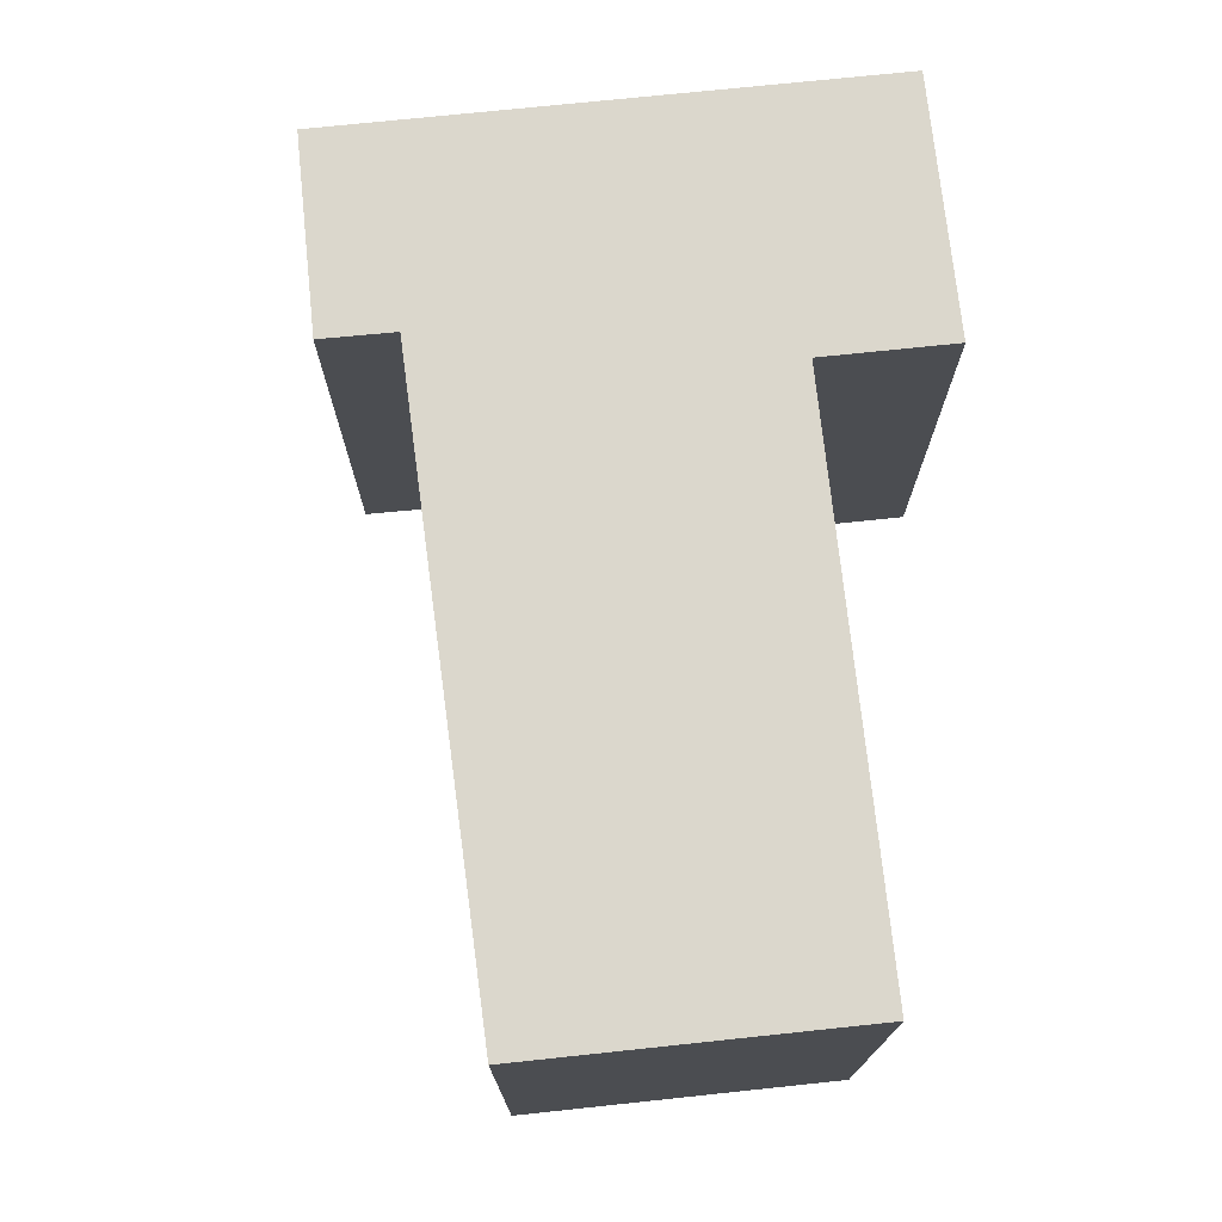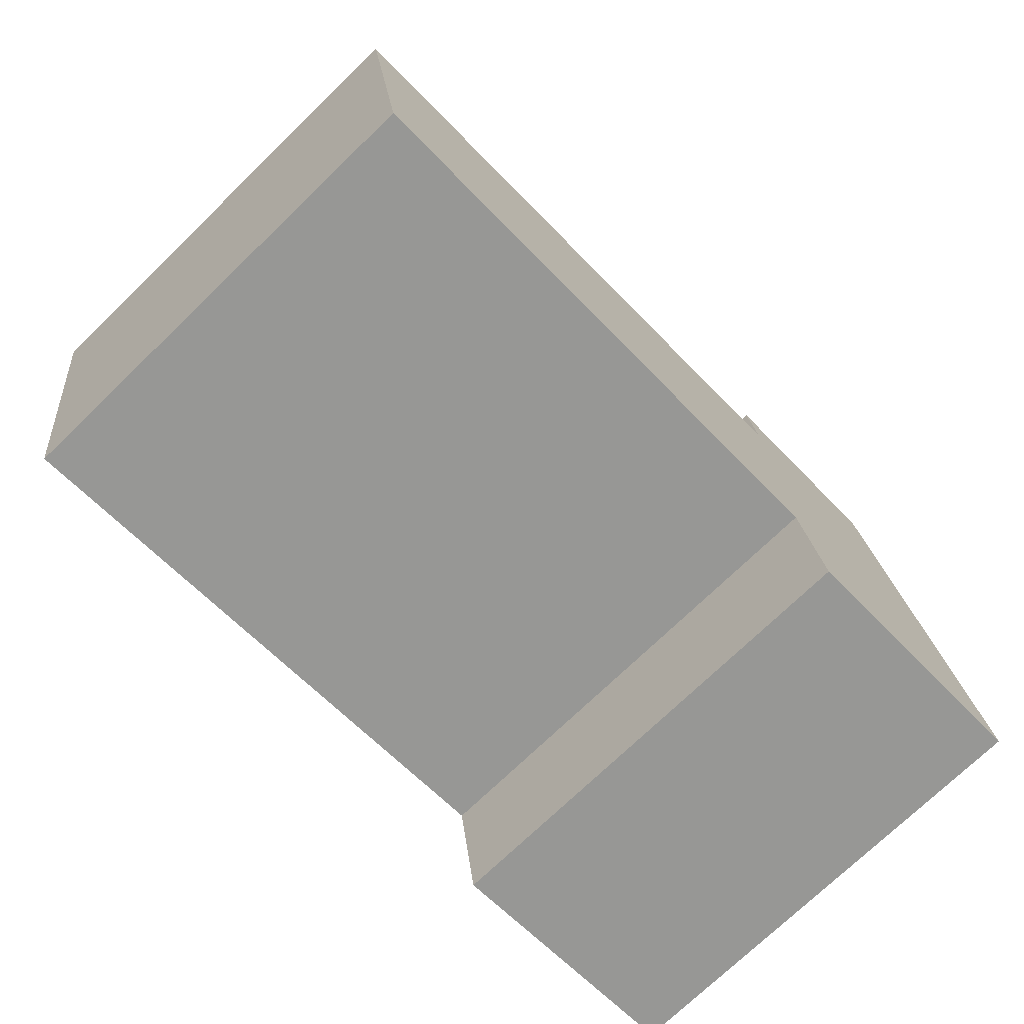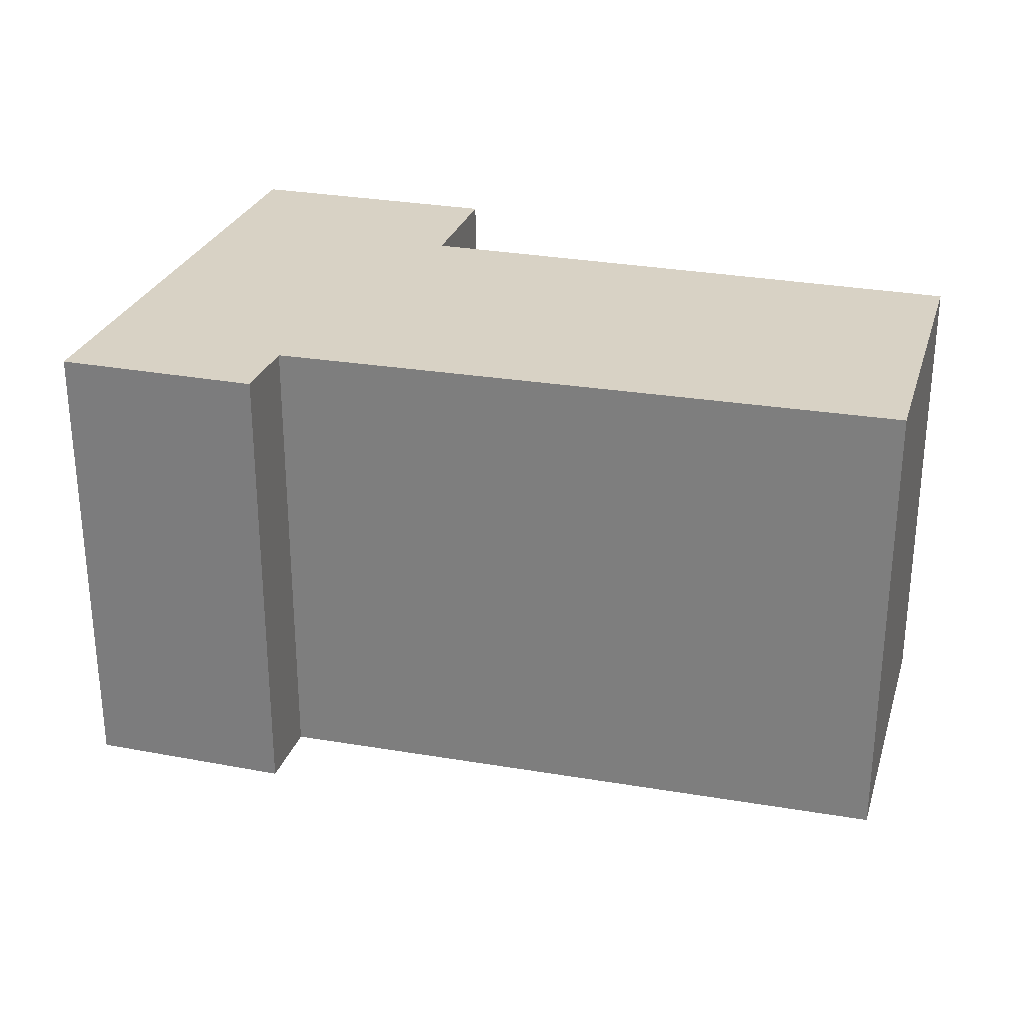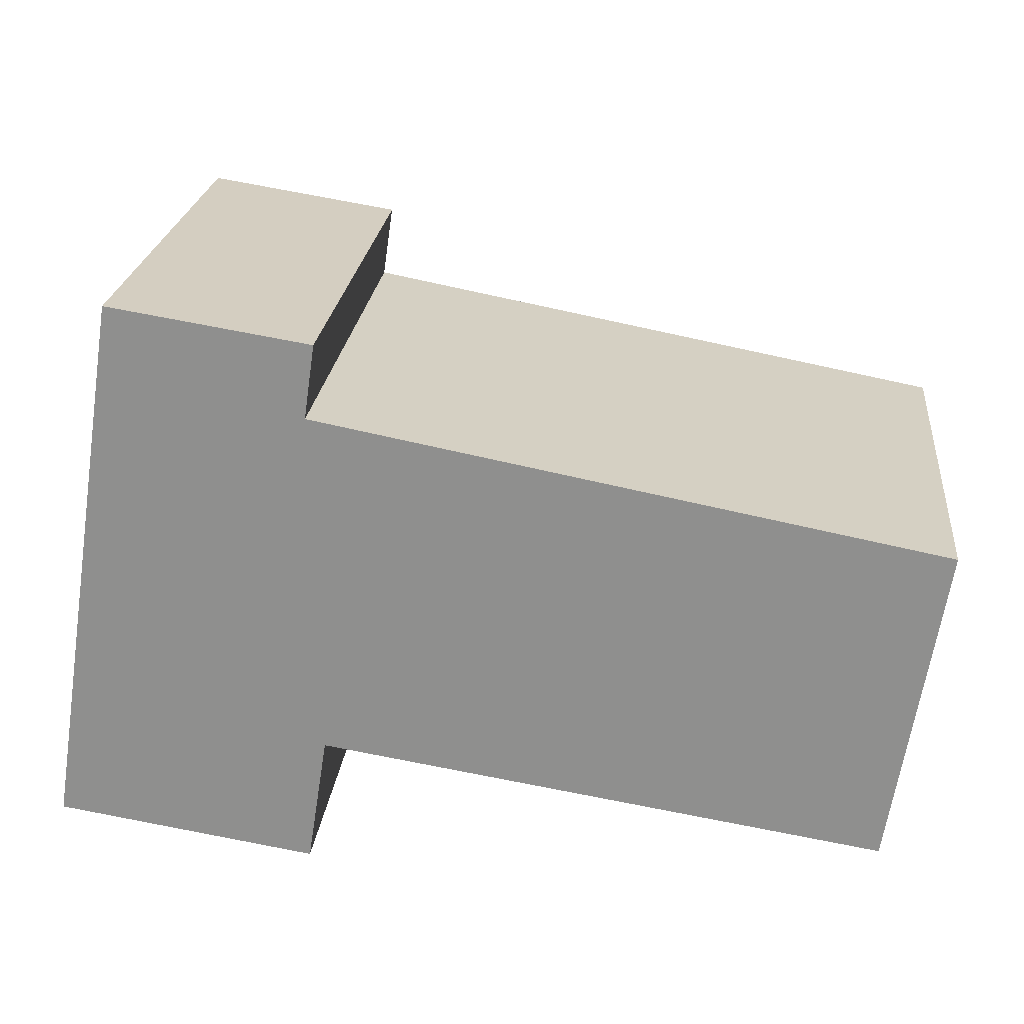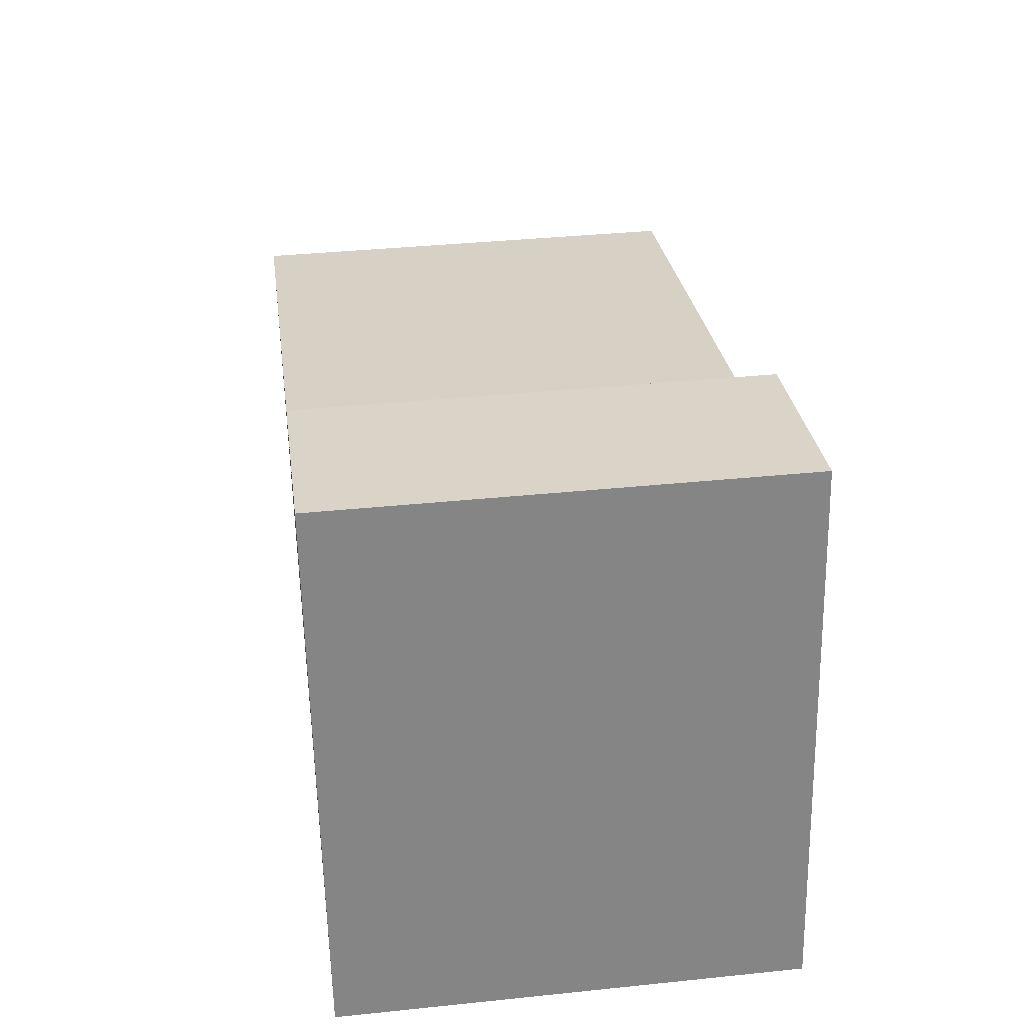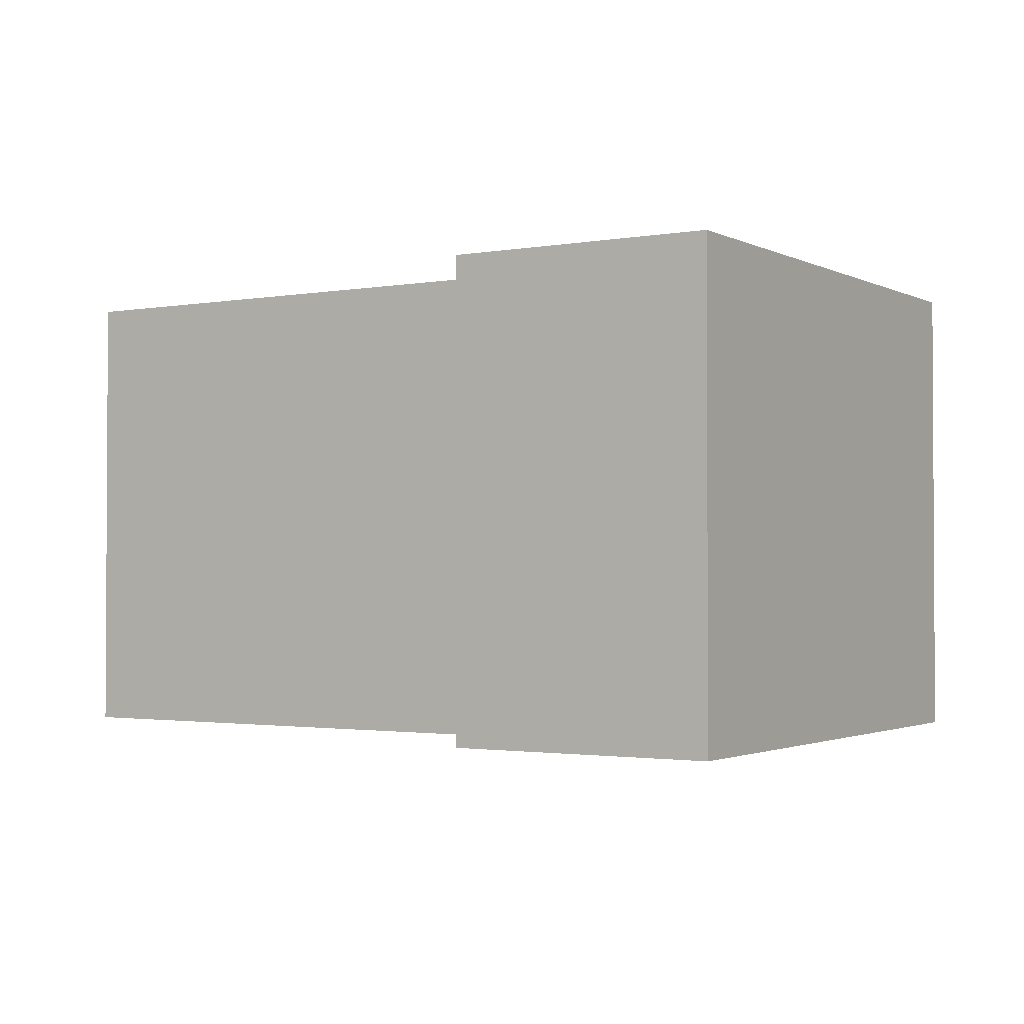
<metadata>
{"format":"obj","ext":"obj","renderer":"f3d","projection":"perspective","resolution":1024,"background":"white","views":[{"elev":73.4,"azim":92.9,"up":"+Y"},{"elev":-74.1,"azim":133.9,"up":"+Z"},{"elev":27.7,"azim":25.0,"up":"+Y"},{"elev":23.9,"azim":6.1,"up":"+Z"},{"elev":37.5,"azim":-97.5,"up":"+Z"},{"elev":-1.8,"azim":-139.1,"up":"+Y"}]}
</metadata>
<code>
v  0 2.436 1.492e-16
v  1.472 2.436 0.477
v  1.364 2.436 -0.213
v  0.452 2.436 2.892
v  4.511 2.436 0.599
v  1.44 2.436 2.339
v  4.688 2.436 1.728
v  1.497 2.436 2.728
v  4.42 2.436 0.016
v  4.42 -9.797e-19 0.016
v  1.472 -2.921e-17 0.477
v  1.364 1.304e-17 -0.213
v  0 0 0
v  1.497 -1.67e-16 2.728
v  1.44 -1.432e-16 2.339
v  4.511 -3.668e-17 0.599
v  4.688 -1.058e-16 1.728
v  0.452 -1.771e-16 2.892
g defaultobject
f 1 2 3
f 2 1 4
f 2 4 5
f 5 4 6
f 5 6 7
f 6 4 8
f 5 9 2
f 10 2 9
f 2 10 11
f 12 1 3
f 1 12 13
f 11 3 2
f 3 11 12
f 14 6 8
f 6 14 15
f 5 10 9
f 10 5 7
f 10 7 16
f 16 7 17
f 13 4 1
f 4 13 18
f 18 8 4
f 8 18 14
f 15 7 6
f 7 15 17
f 10 15 11
f 15 10 16
f 15 16 17
f 12 18 13
f 18 12 11
f 18 11 15
f 18 15 14

</code>
